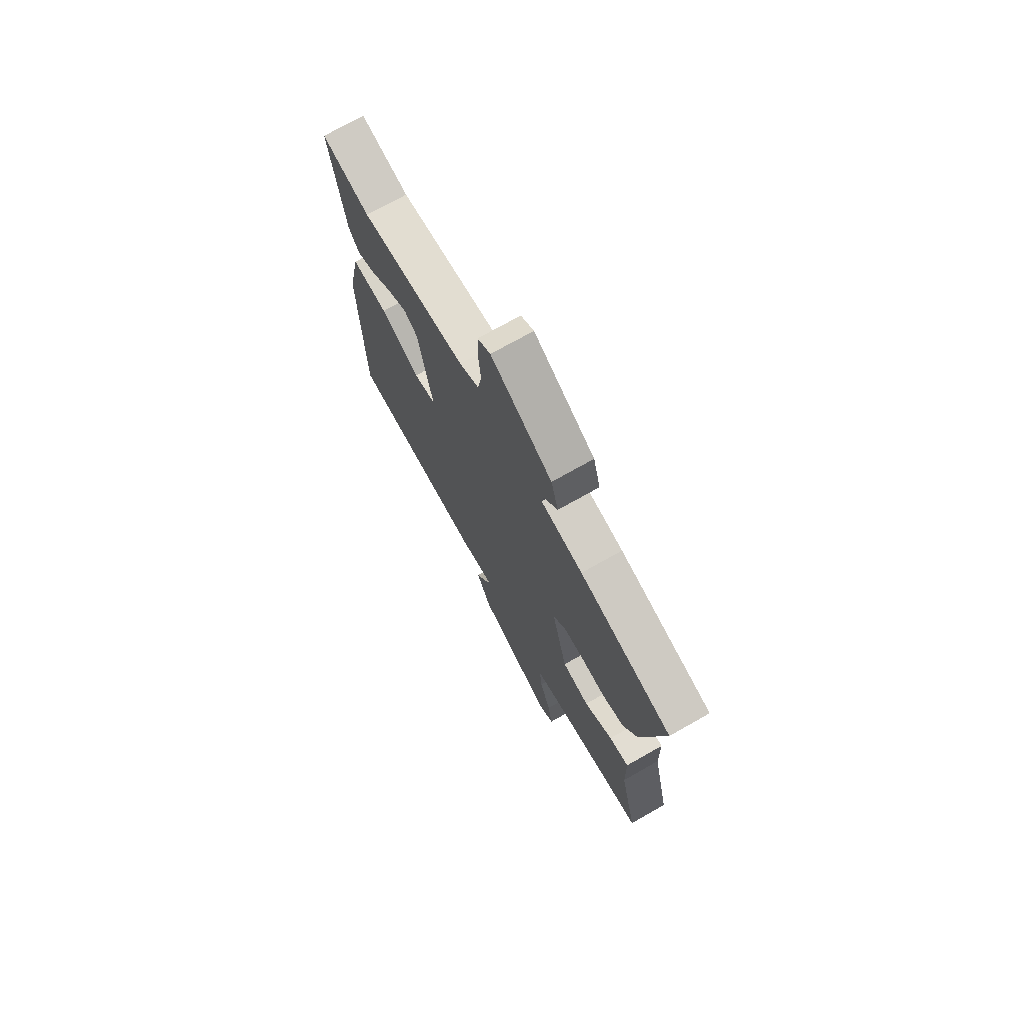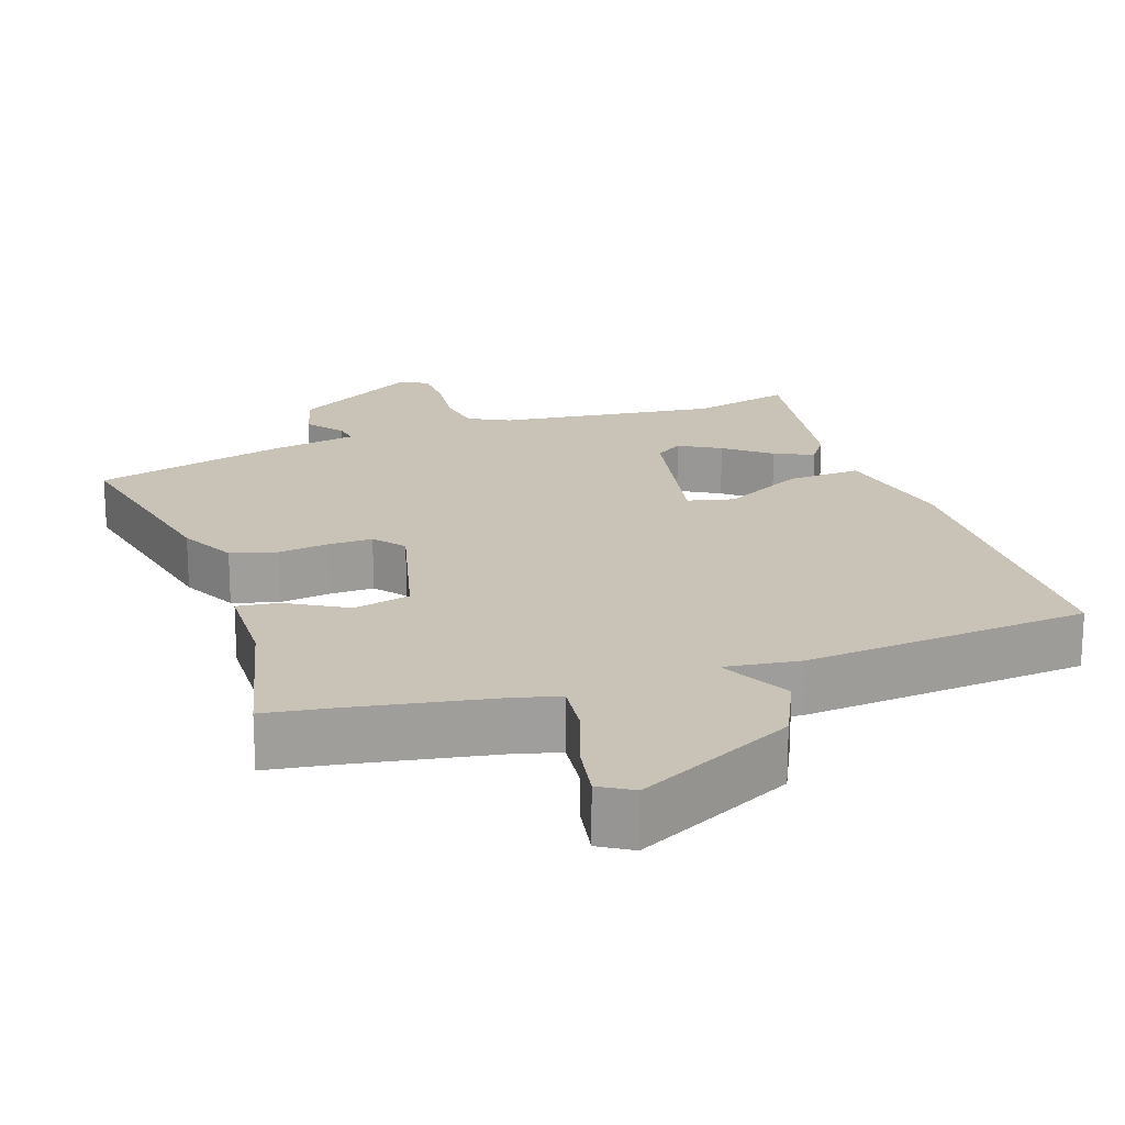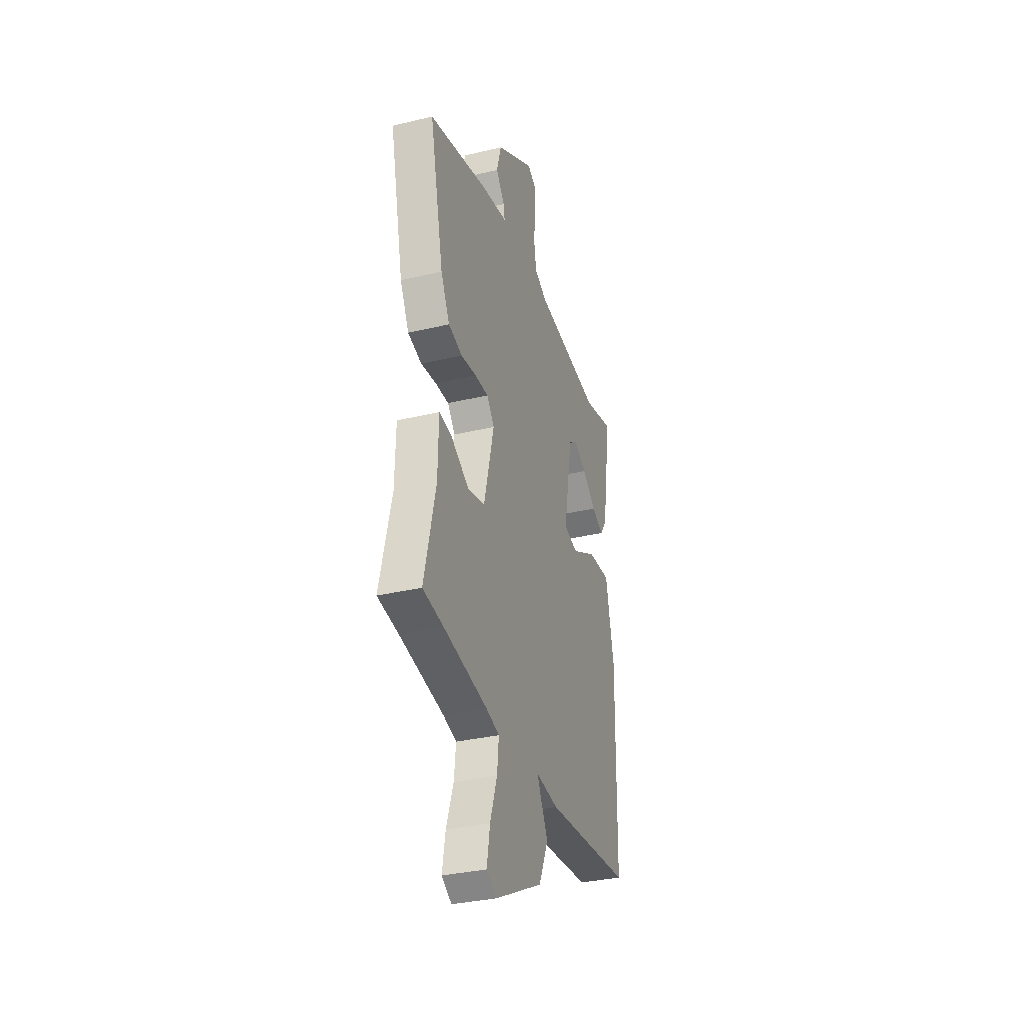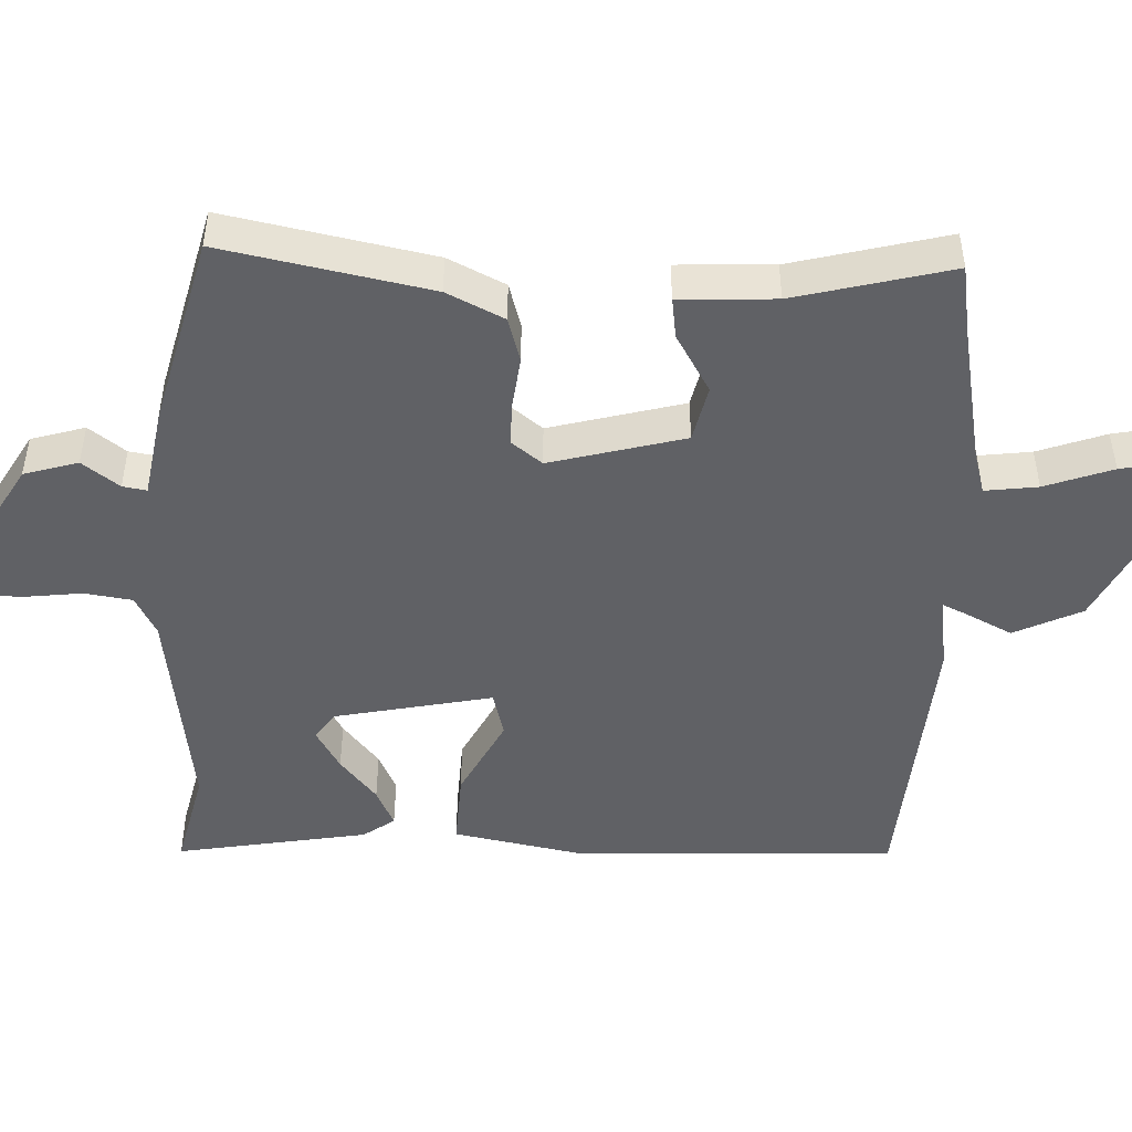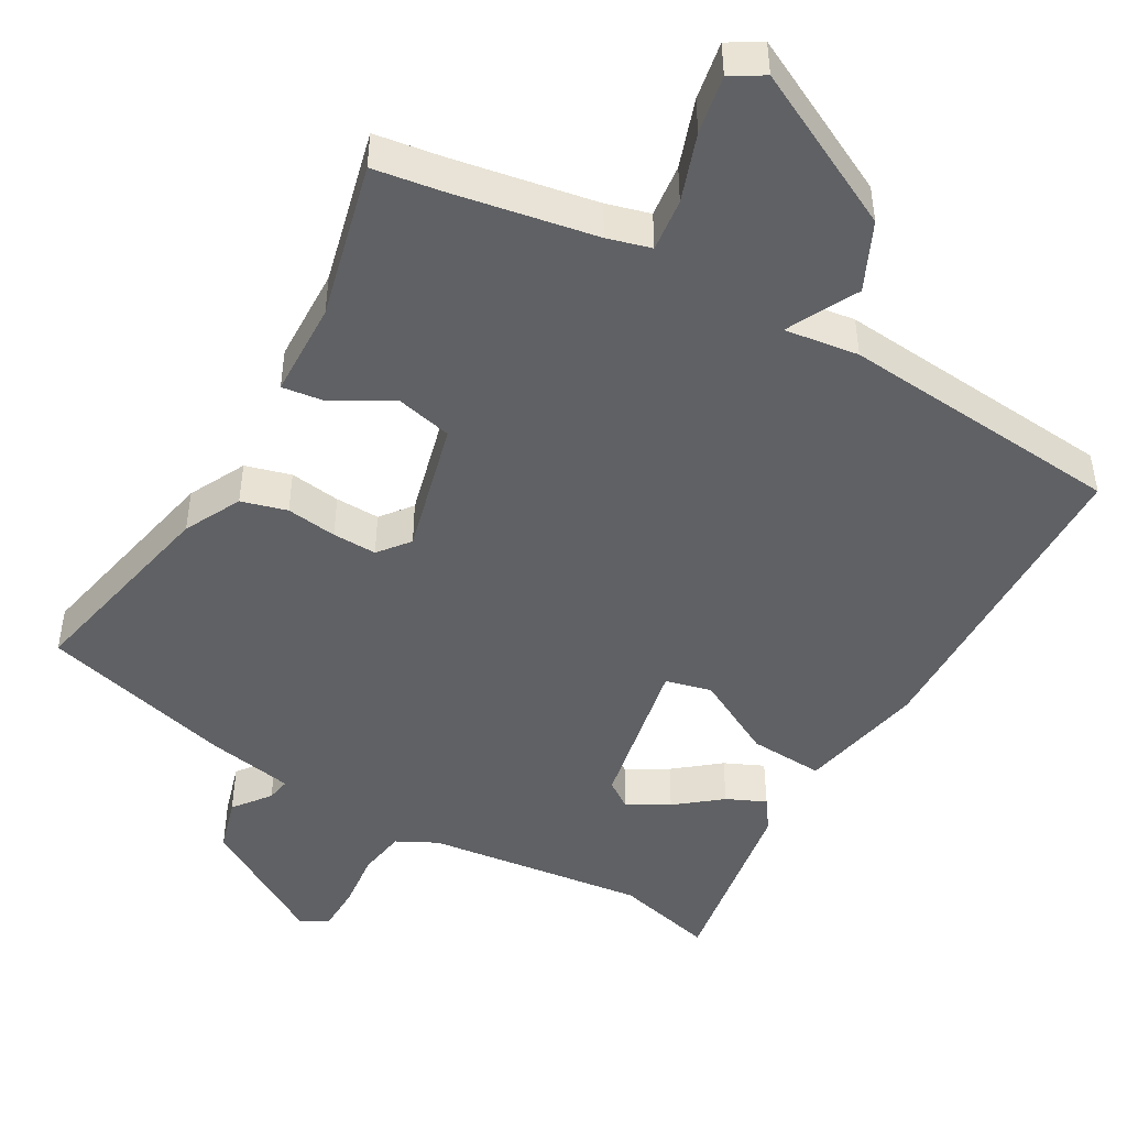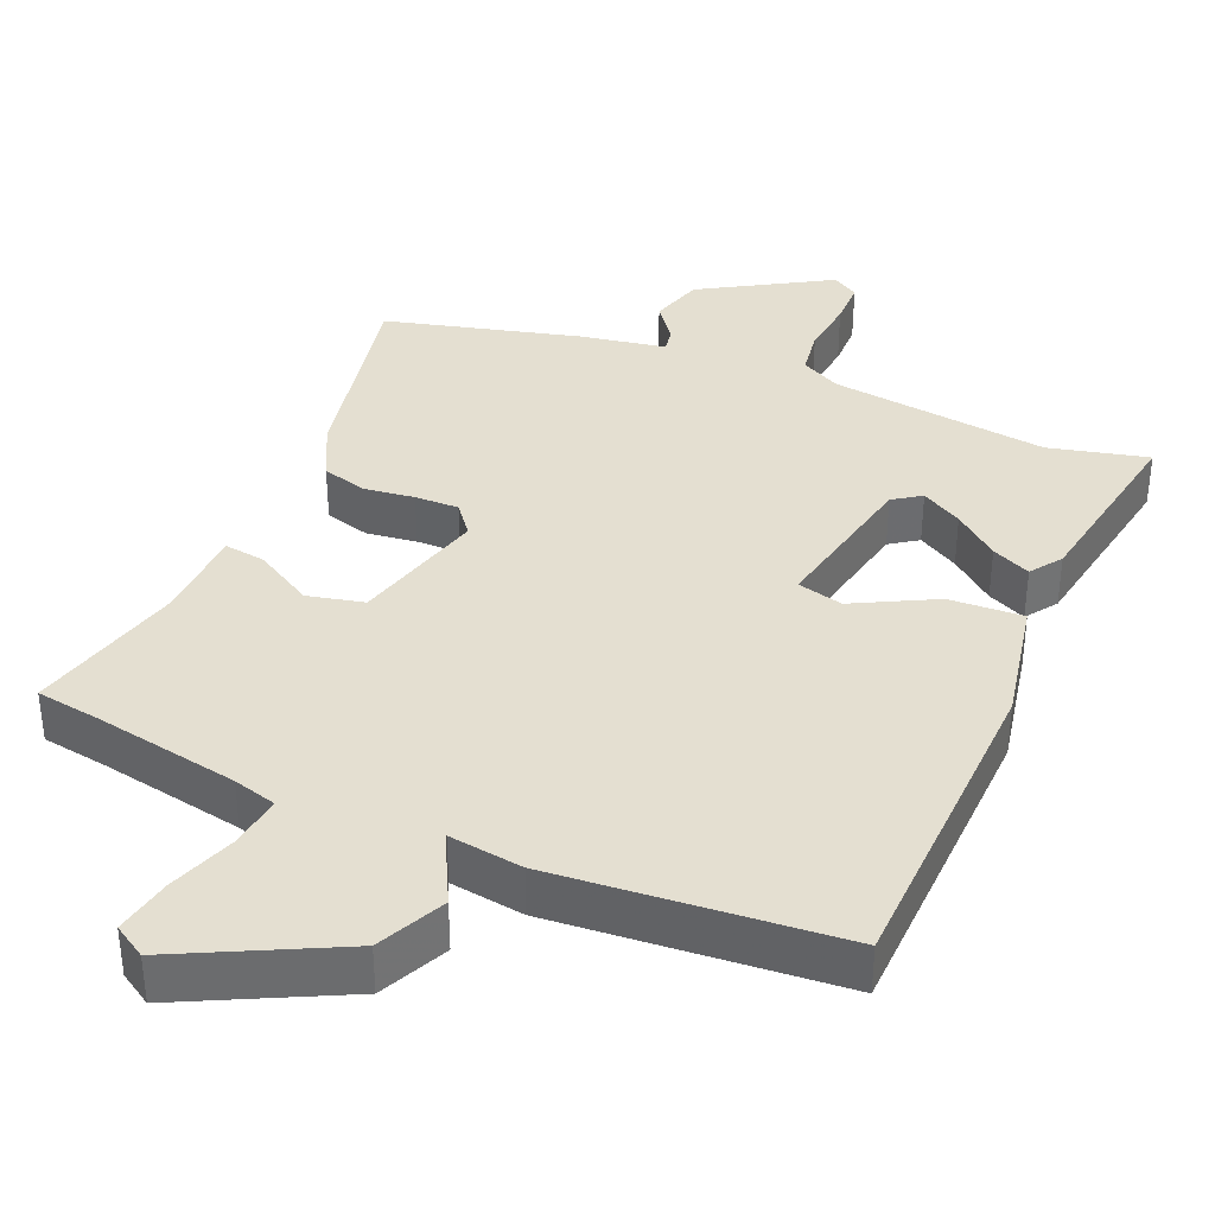
<metadata>
{"format":"obj","ext":"obj","renderer":"f3d","projection":"perspective","resolution":1024,"background":"white","views":[{"elev":72.9,"azim":60.5,"up":"+Z"},{"elev":19.5,"azim":161.5,"up":"+Y"},{"elev":-33.5,"azim":108.0,"up":"+Z"},{"elev":-47.7,"azim":88.8,"up":"+Y"},{"elev":-46.9,"azim":150.7,"up":"+Y"},{"elev":36.7,"azim":-156.1,"up":"+Y"}]}
</metadata>
<code>
v 0.507 0.07 -0.499
v 0.415 0.07 -0.512
v 0.216 0.07 -0.546
v 0.156 0.07 -0.562
v 0.164 0.07 -0.635
v 0.196 0.07 -0.729
v 0.21 0.07 -0.809
v 0.165 0.07 -0.836
v -0.052 0.07 -0.724
v -0.095 0.07 -0.63
v -0.06 0.07 -0.564
v -0.045 0.07 -0.533
v -0.147 0.07 -0.546
v -0.539 0.07 -0.508
v -0.547 0.07 -0.059
v -0.51 0.07 0.116
v -0.407 0.07 0.109
v -0.296 0.07 0.049
v -0.232 0.07 0.064
v -0.273 0.07 0.283
v -0.311 0.07 0.31
v -0.368 0.07 0.278
v -0.43 0.07 0.229
v -0.484 0.07 0.205
v -0.514 0.07 0.249
v -0.555 0.07 0.514
v -0.418 0.07 0.479
v -0.115 0.07 0.514
v -0.059 0.07 0.542
v -0.048 0.07 0.608
v -0.056 0.07 0.687
v -0.054 0.07 0.751
v -0.017 0.07 0.773
v 0.158 0.07 0.666
v 0.179 0.07 0.591
v 0.14 0.07 0.541
v 0.134 0.07 0.508
v 0.254 0.07 0.485
v 0.52 0.07 0.412
v 0.458 0.07 0.127
v 0.418 0.07 0.049
v 0.355 0.07 0.032
v 0.285 0.07 0.042
v 0.224 0.07 0.044
v 0.19 0.07 0.002
v 0.236 0.07 -0.184
v 0.314 0.07 -0.203
v 0.396 0.07 -0.157
v 0.453 0.07 -0.15
v 0.456 0.07 -0.283
v 0.507 0 -0.499
v 0.415 0 -0.512
v 0.216 0 -0.546
v 0.156 0 -0.562
v 0.164 0 -0.635
v 0.196 0 -0.729
v 0.21 0 -0.809
v 0.165 0 -0.836
v -0.052 0 -0.724
v -0.095 0 -0.63
v -0.06 0 -0.564
v -0.045 0 -0.533
v -0.147 0 -0.546
v -0.539 0 -0.508
v -0.547 0 -0.059
v -0.51 0 0.116
v -0.407 0 0.109
v -0.296 0 0.049
v -0.232 0 0.064
v -0.273 0 0.283
v -0.311 0 0.31
v -0.368 0 0.278
v -0.43 0 0.229
v -0.484 0 0.205
v -0.514 0 0.249
v -0.555 0 0.514
v -0.418 0 0.479
v -0.115 0 0.514
v -0.059 0 0.542
v -0.048 0 0.608
v -0.056 0 0.687
v -0.054 0 0.751
v -0.017 0 0.773
v 0.158 0 0.666
v 0.179 0 0.591
v 0.14 0 0.541
v 0.134 0 0.508
v 0.254 0 0.485
v 0.52 0 0.412
v 0.458 0 0.127
v 0.418 0 0.049
v 0.355 0 0.032
v 0.285 0 0.042
v 0.224 0 0.044
v 0.19 0 0.002
v 0.236 0 -0.184
v 0.314 0 -0.203
v 0.396 0 -0.157
v 0.453 0 -0.15
v 0.456 0 -0.283
f 47 48 49 50
f 50 1 2
f 47 50 2
f 46 47 2
f 41 42 43
f 40 41 43
f 39 40 43
f 38 39 43
f 37 38 43
f 37 43 44
f 34 35 36
f 33 34 36
f 32 33 36
f 31 32 36
f 30 31 36
f 29 30 36 37
f 37 44 45
f 29 37 45
f 28 29 45
f 25 26 27
f 24 25 27
f 23 24 27
f 22 23 27
f 21 22 27 28
f 16 17 18
f 15 16 18
f 14 15 18
f 13 14 18
f 12 13 18
f 12 18 19
f 9 10 11
f 8 9 11
f 7 8 11
f 6 7 11
f 5 6 11
f 4 5 11 12
f 12 19 20
f 4 12 20
f 3 4 20
f 28 45 46
f 20 21 28
f 20 28 46
f 2 3 20 46
f 100 99 98 97
f 52 51 100
f 52 100 97
f 52 97 96
f 93 92 91
f 93 91 90
f 93 90 89
f 93 89 88
f 93 88 87
f 94 93 87
f 86 85 84
f 86 84 83
f 86 83 82
f 86 82 81
f 86 81 80
f 87 86 80 79
f 95 94 87
f 95 87 79
f 95 79 78
f 77 76 75
f 77 75 74
f 77 74 73
f 77 73 72
f 78 77 72 71
f 68 67 66
f 68 66 65
f 68 65 64
f 68 64 63
f 68 63 62
f 69 68 62
f 61 60 59
f 61 59 58
f 61 58 57
f 61 57 56
f 61 56 55
f 62 61 55 54
f 70 69 62
f 70 62 54
f 70 54 53
f 96 95 78
f 78 71 70
f 96 78 70
f 96 70 53 52
f 1 51 52 2
f 2 52 53 3
f 3 53 54 4
f 4 54 55 5
f 5 55 56 6
f 6 56 57 7
f 7 57 58 8
f 8 58 59 9
f 9 59 60 10
f 10 60 61 11
f 11 61 62 12
f 12 62 63 13
f 13 63 64 14
f 14 64 65 15
f 15 65 66 16
f 16 66 67 17
f 17 67 68 18
f 18 68 69 19
f 19 69 70 20
f 20 70 71 21
f 21 71 72 22
f 22 72 73 23
f 23 73 74 24
f 24 74 75 25
f 25 75 76 26
f 26 76 77 27
f 27 77 78 28
f 28 78 79 29
f 29 79 80 30
f 30 80 81 31
f 31 81 82 32
f 32 82 83 33
f 33 83 84 34
f 34 84 85 35
f 35 85 86 36
f 36 86 87 37
f 37 87 88 38
f 38 88 89 39
f 39 89 90 40
f 40 90 91 41
f 41 91 92 42
f 42 92 93 43
f 43 93 94 44
f 44 94 95 45
f 45 95 96 46
f 46 96 97 47
f 47 97 98 48
f 48 98 99 49
f 49 99 100 50
f 50 100 51 1

</code>
